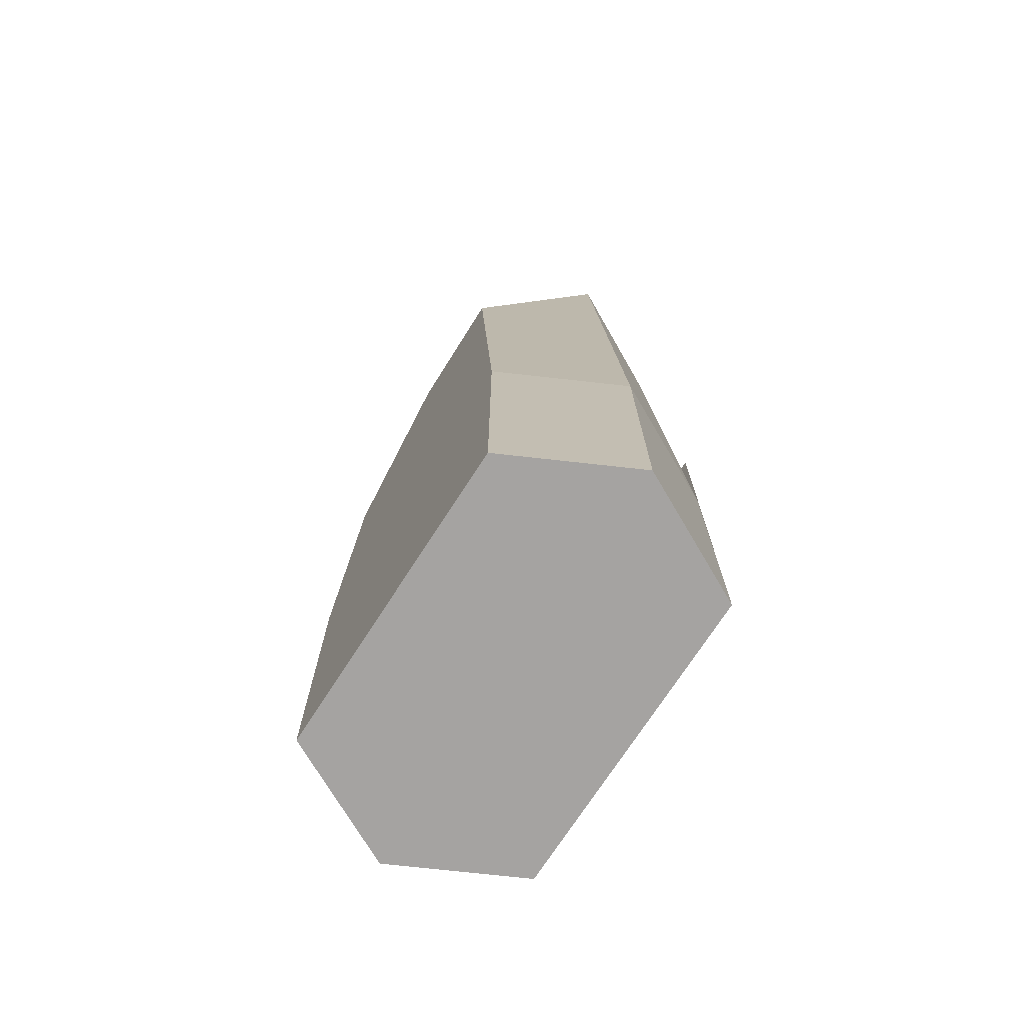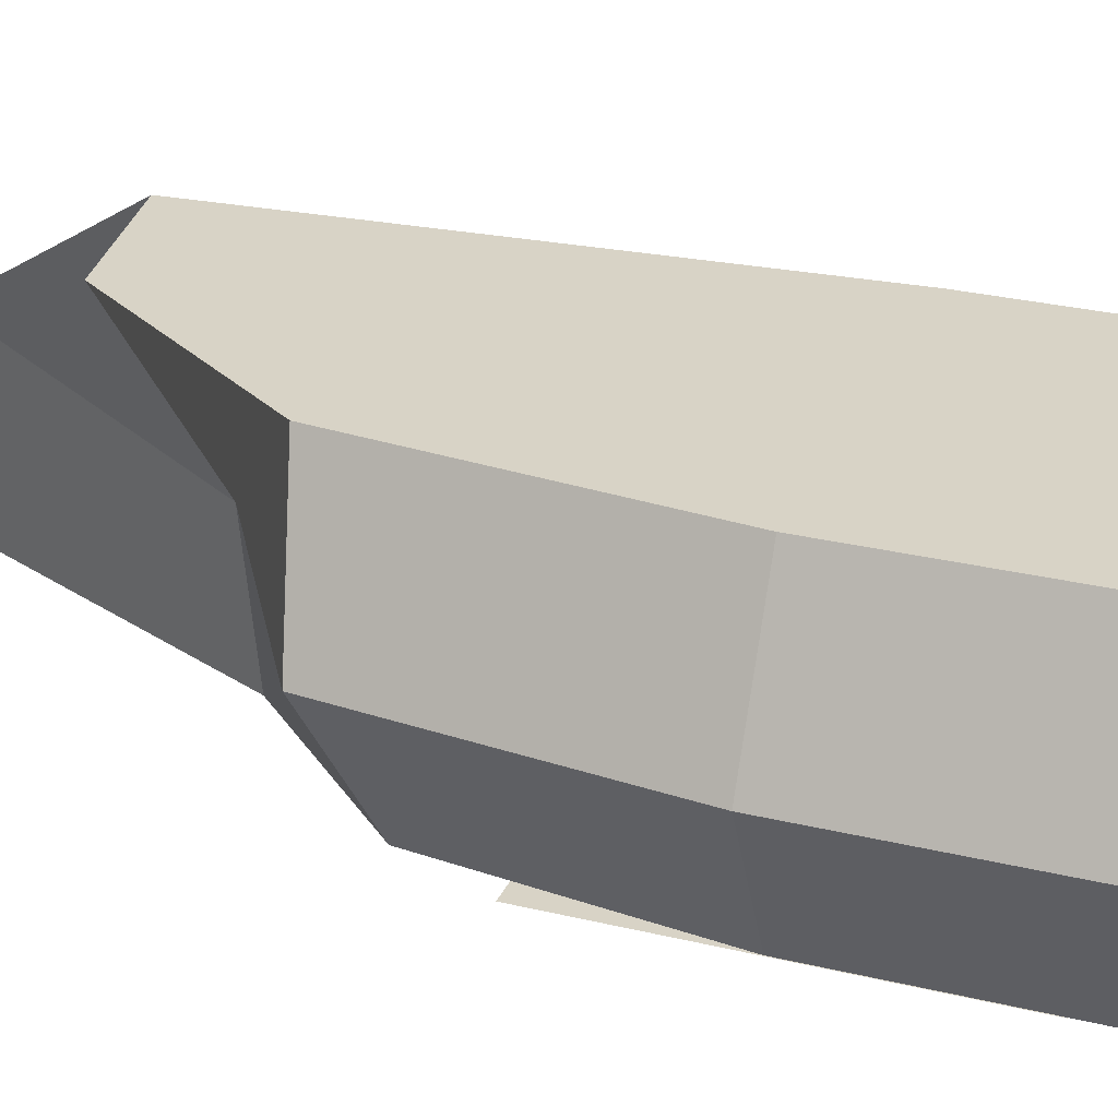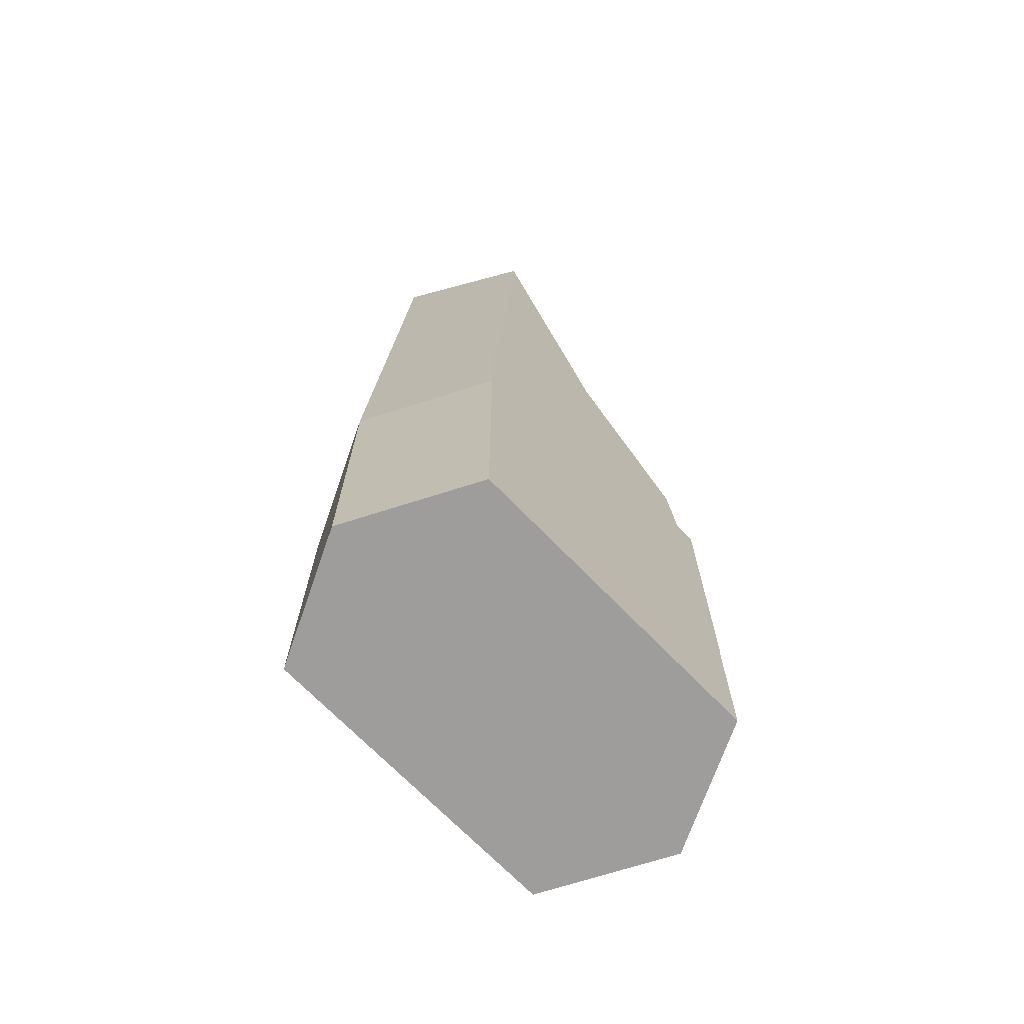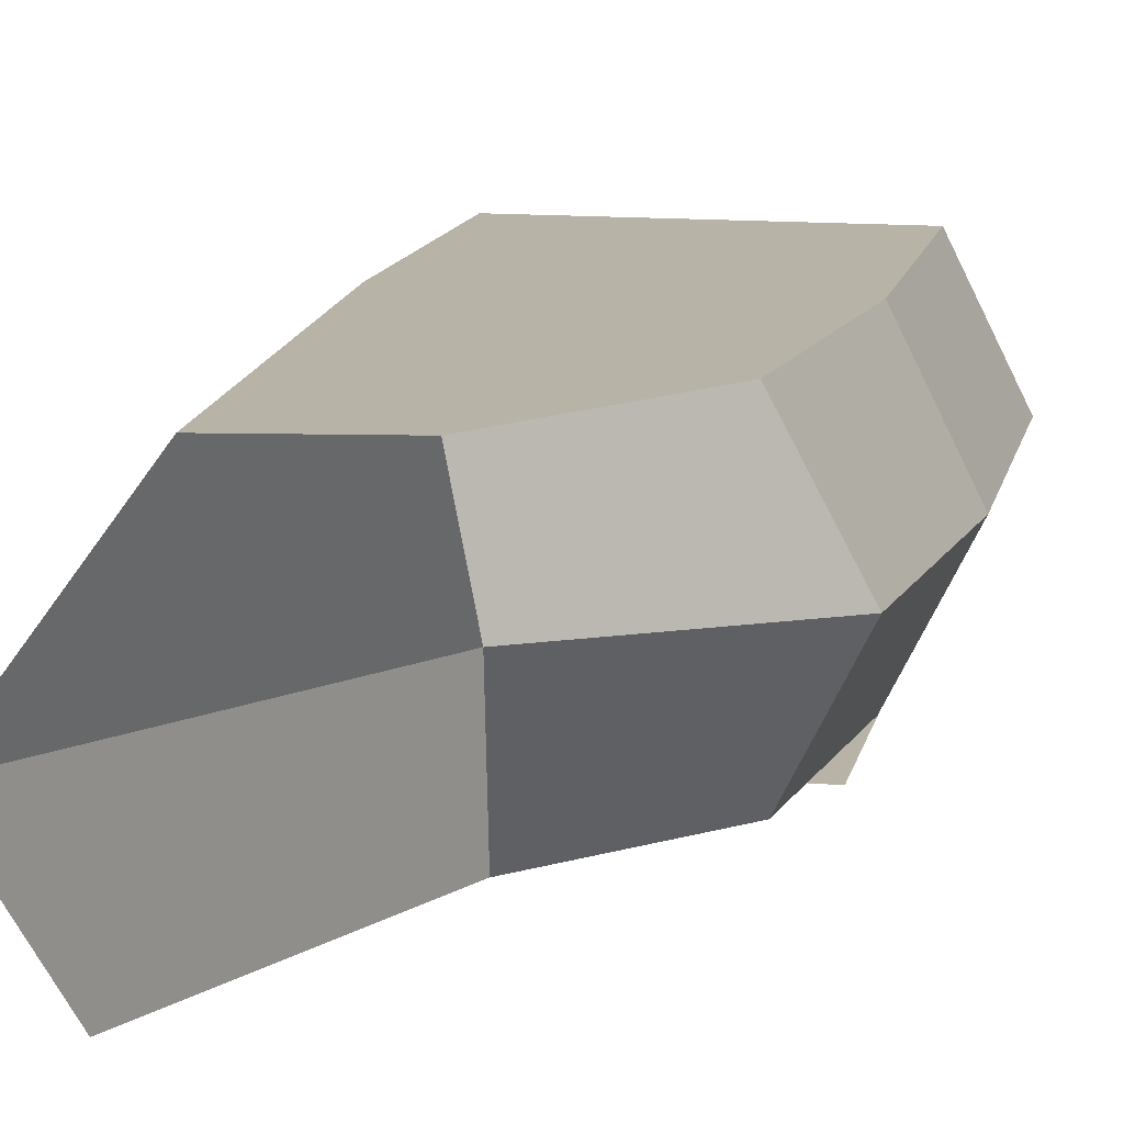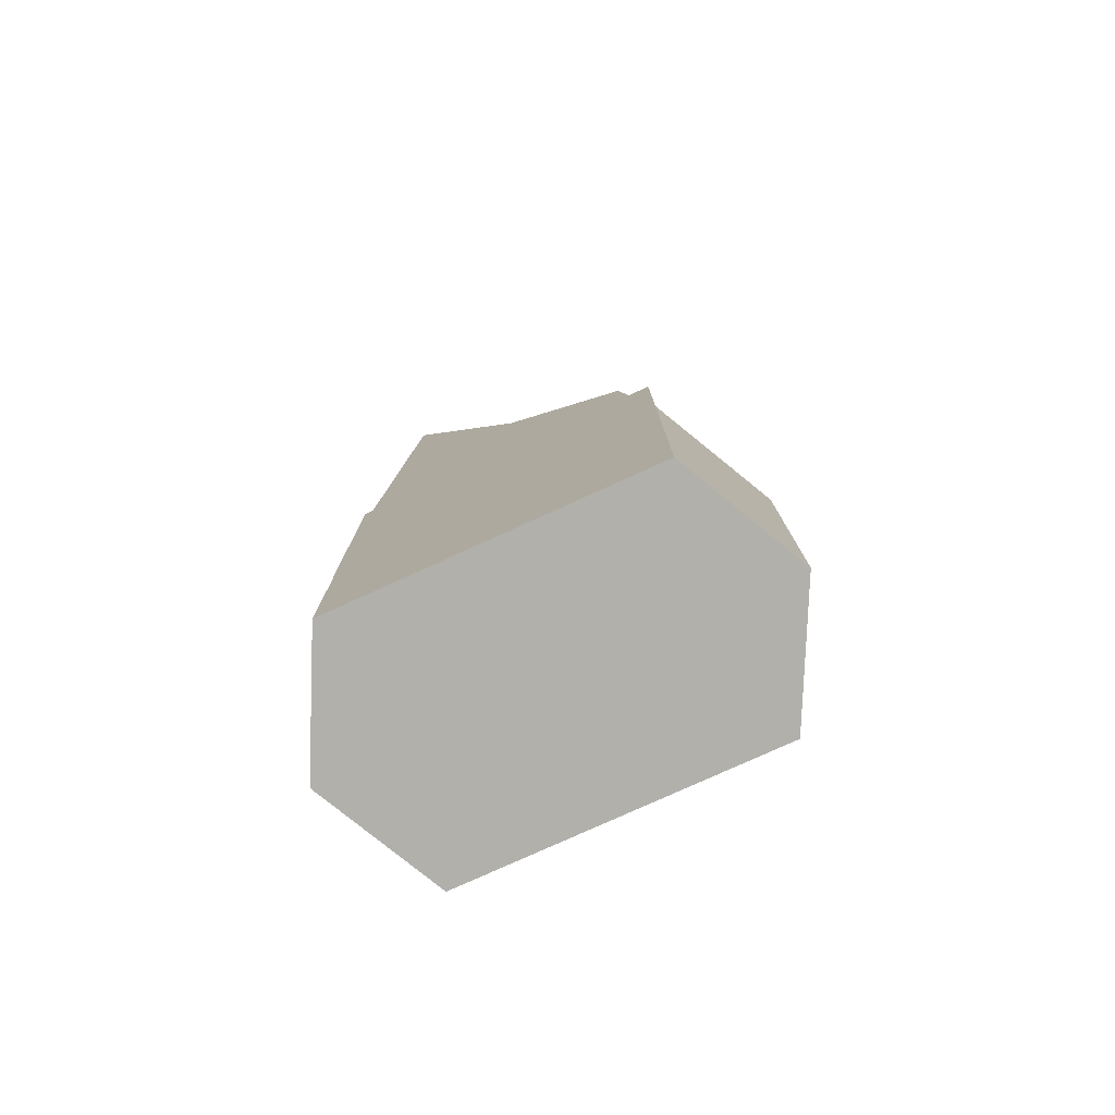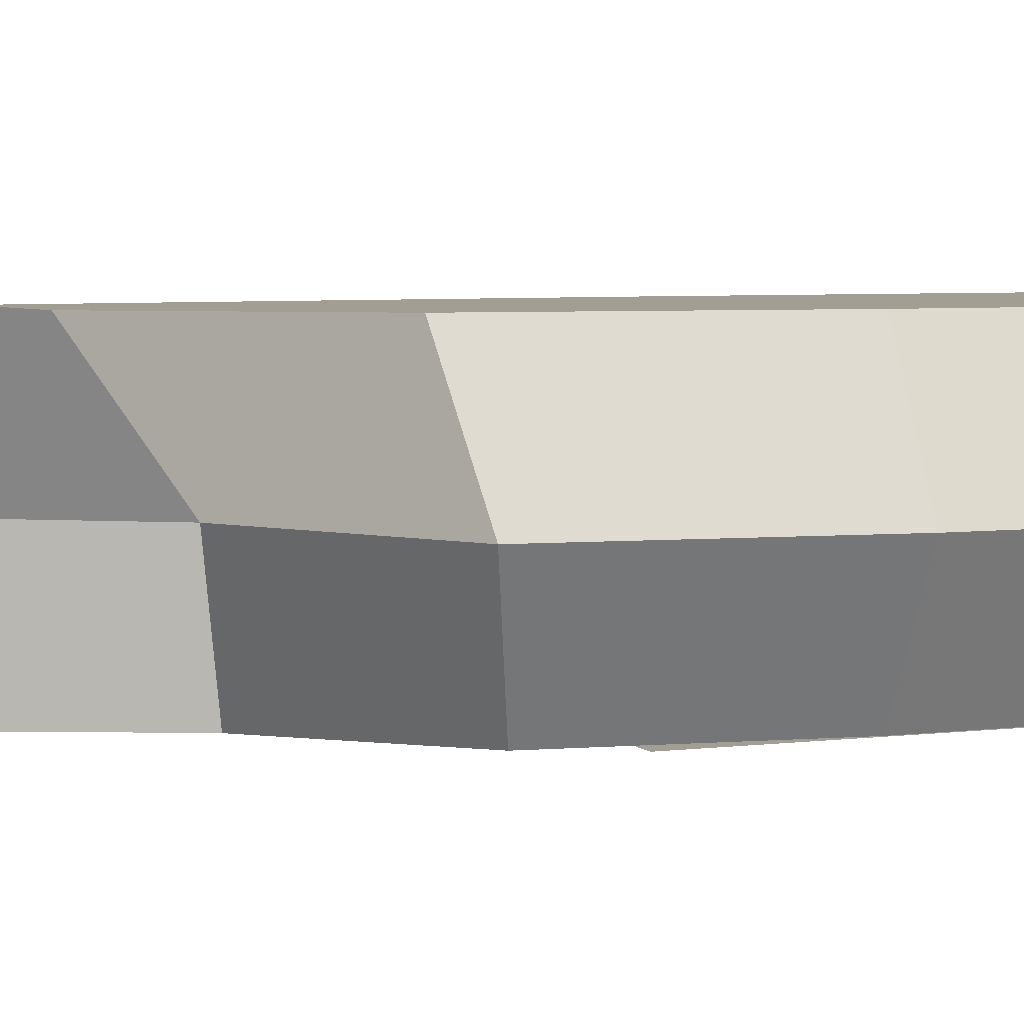
<metadata>
{"format":"obj","ext":"obj","renderer":"f3d","projection":"perspective","resolution":1024,"background":"white","views":[{"elev":-73.1,"azim":57.1,"up":"+Y"},{"elev":28.1,"azim":-69.7,"up":"+Z"},{"elev":-70.7,"azim":134.2,"up":"+Y"},{"elev":12.9,"azim":-168.4,"up":"+Z"},{"elev":-78.5,"azim":-155.6,"up":"+Y"},{"elev":5.0,"azim":-112.1,"up":"+Z"}]}
</metadata>
<code>
v 0.1875 0.3 0.249
v 0.1875 0.925 0.249
v 0.8125 0.925 0.249
v 0.8125 0.3 0.249
v 0.1875 0 0.25
v 0.1875 0.625 0.25
v 0.8125 0.625 0.25
v 0.8125 0 0.25
v 0.5 0.625 0.25
v 0.5 1.337 0.25
v 0.75 1.875 0.25
v 0.25 1.075 0.25
v 0.9375 0.625 0.5
v 0.9375 0 0.5
v 0.8125 0.625 0.75
v 0.8125 0 0.75
v 0.875 1.938 0.5
v 0.75 1.575 0.75
v 0.0625 0 0.5
v 0.0625 0.625 0.5
v 0.1875 0 0.75
v 0.1875 0.625 0.75
v 0.125 1.137 0.5
v 0.25 1.175 0.75
v 0.5 1.538 0.75
v 0.5 0.625 0.75
v 0.5 1.363 0.5
g cep_shaman_runestone_lightning
f 1 2 3 4
f 5 6 7 8
f 9 10 11 7
f 6 12 10 9
f 8 7 13 14
f 14 13 15 16
f 7 11 17 13
f 13 17 18 15
f 19 20 6 5
f 21 22 20 19
f 20 23 12 6
f 22 24 23 20
f 16 15 22 21
f 15 18 25 26
f 26 25 24 22
f 11 10 27 17
f 17 27 25 18
f 10 12 23 27
f 27 23 24 25
f 14 16 21 19
f 8 14 19 5

</code>
